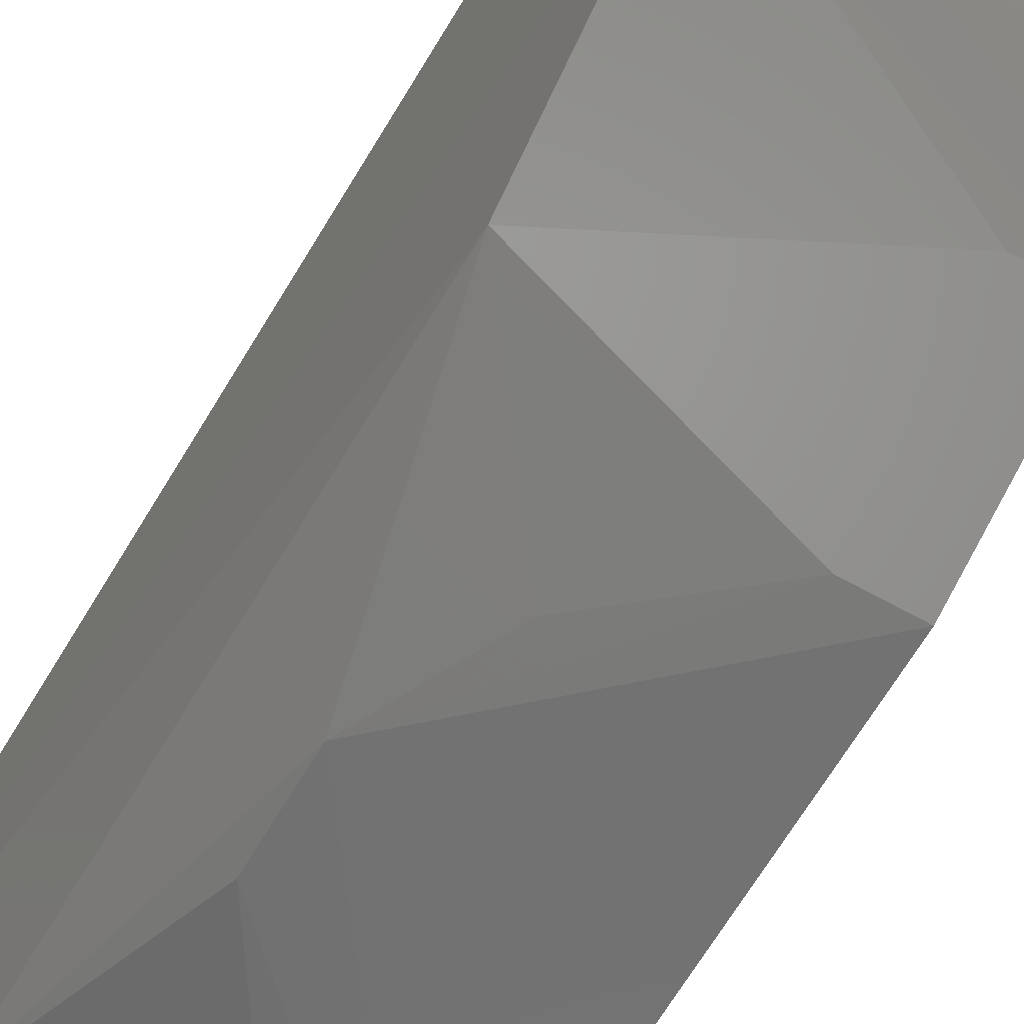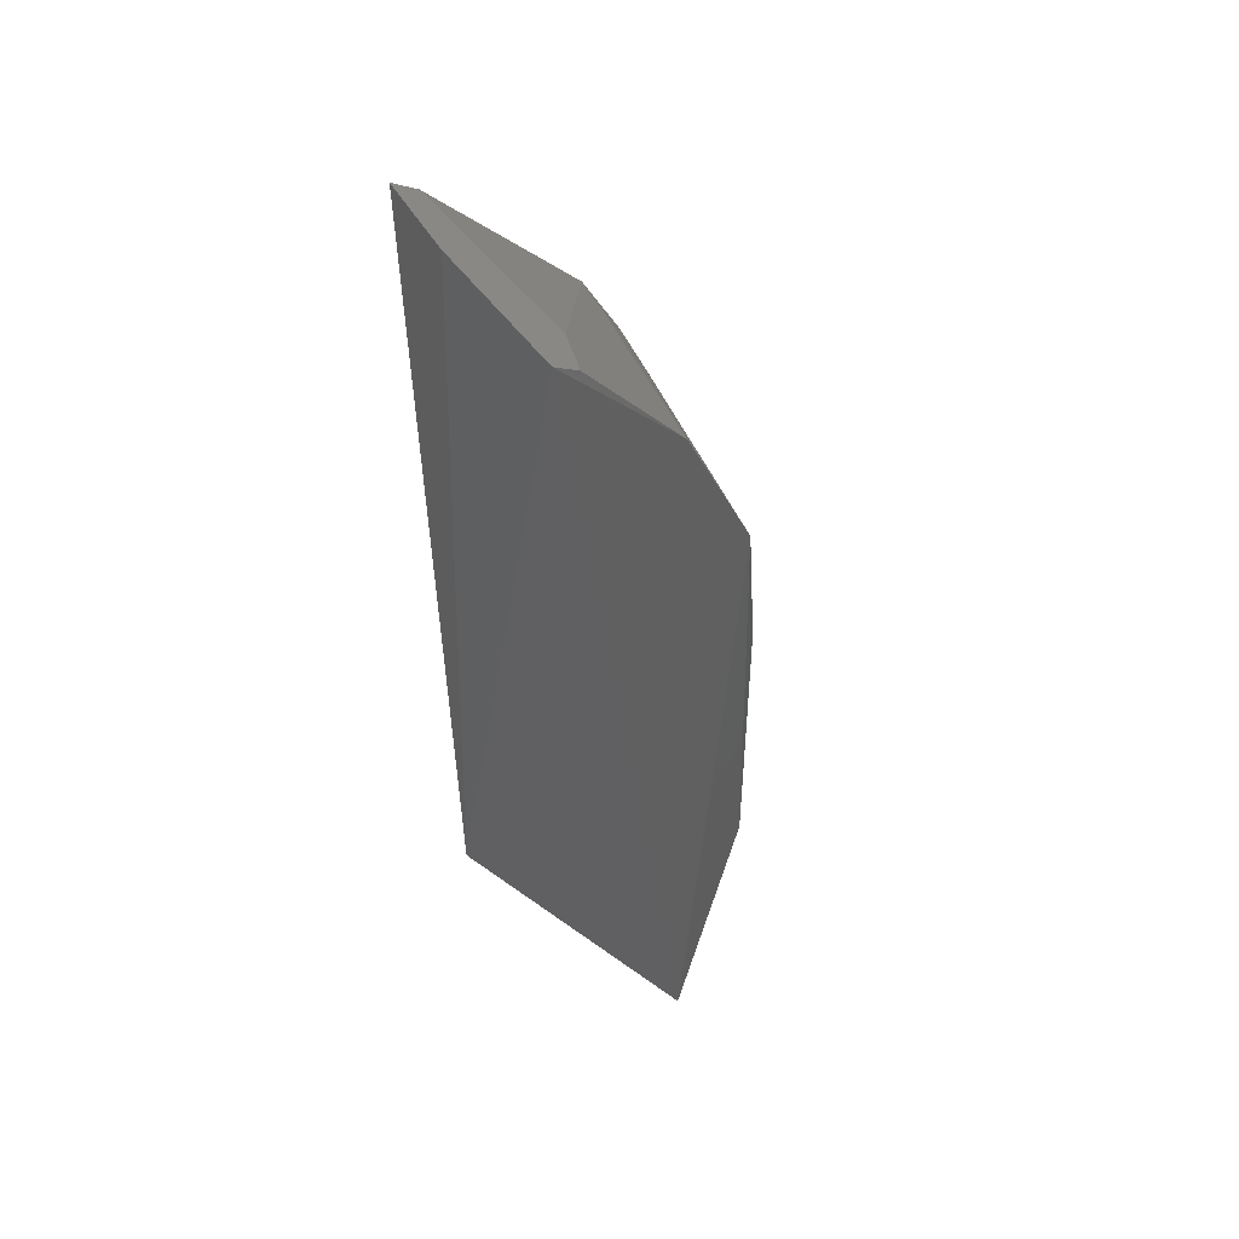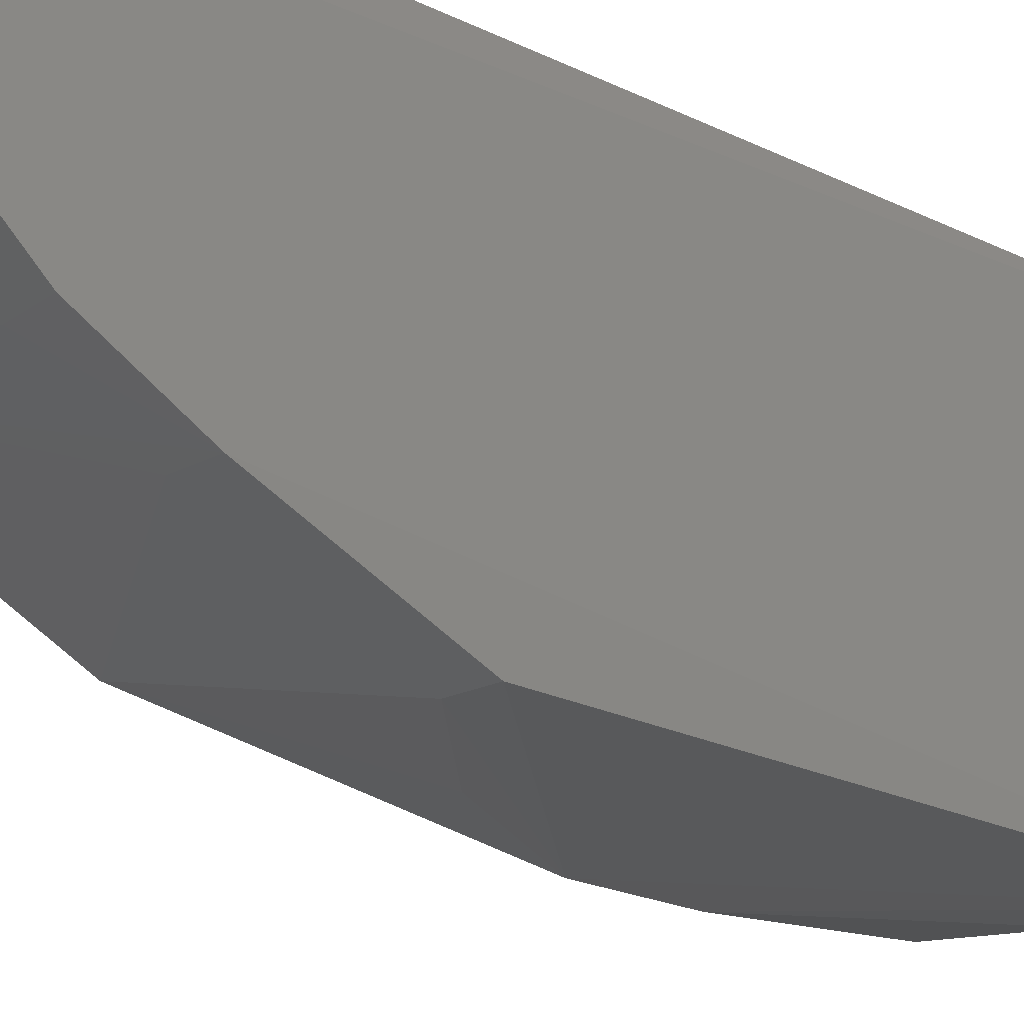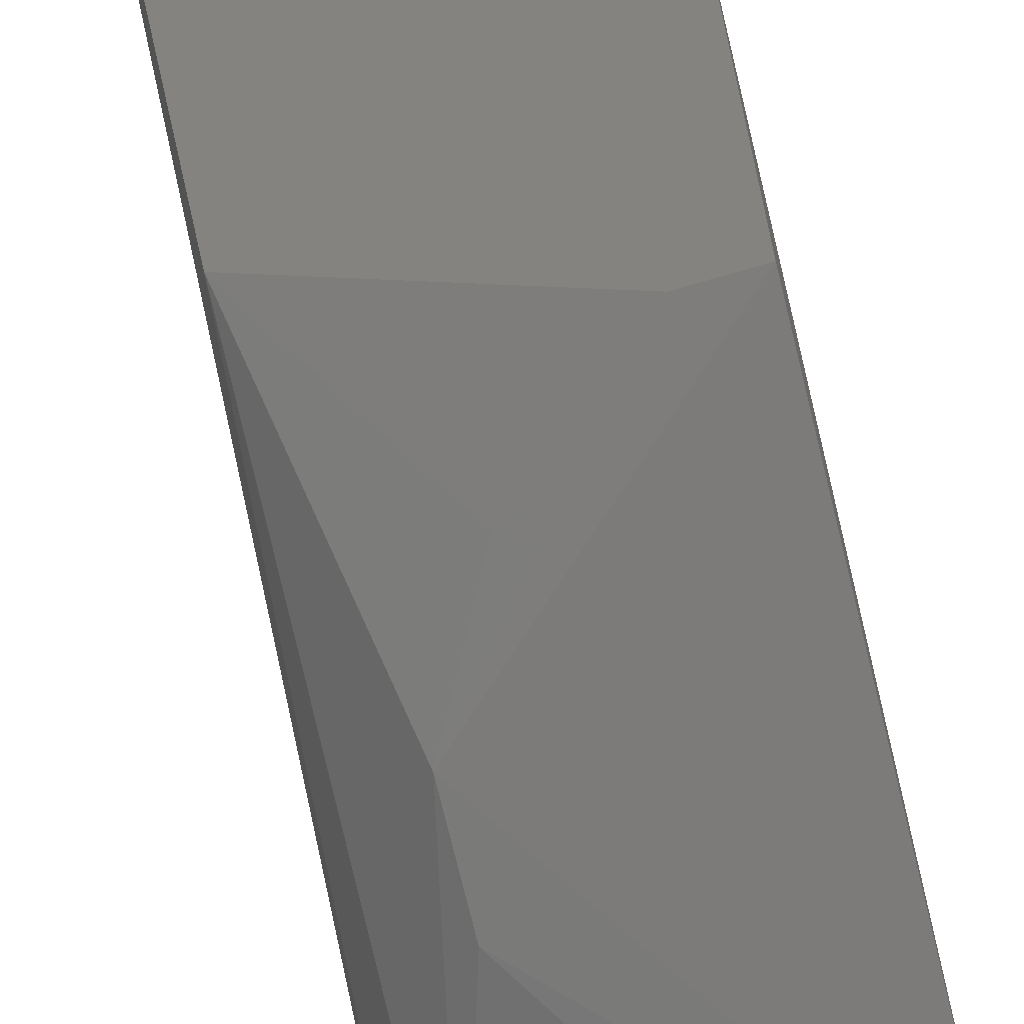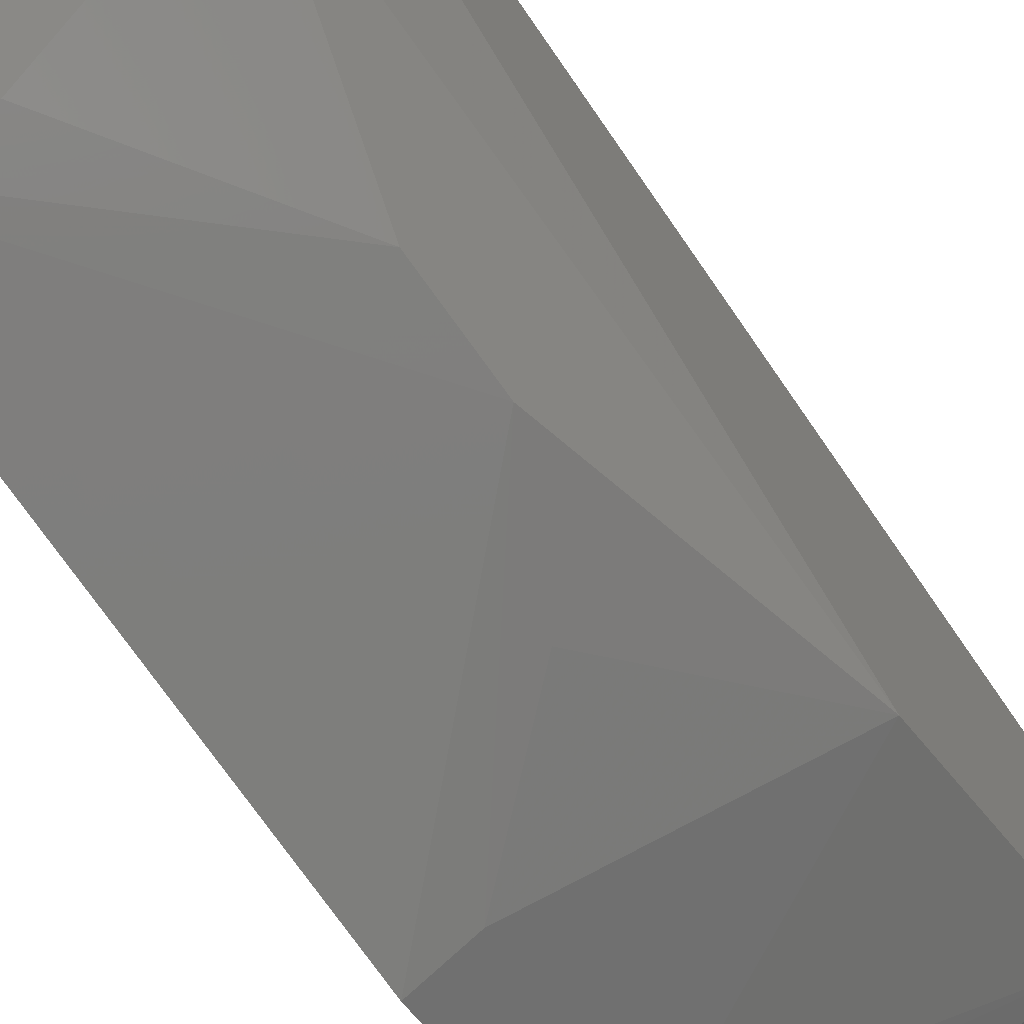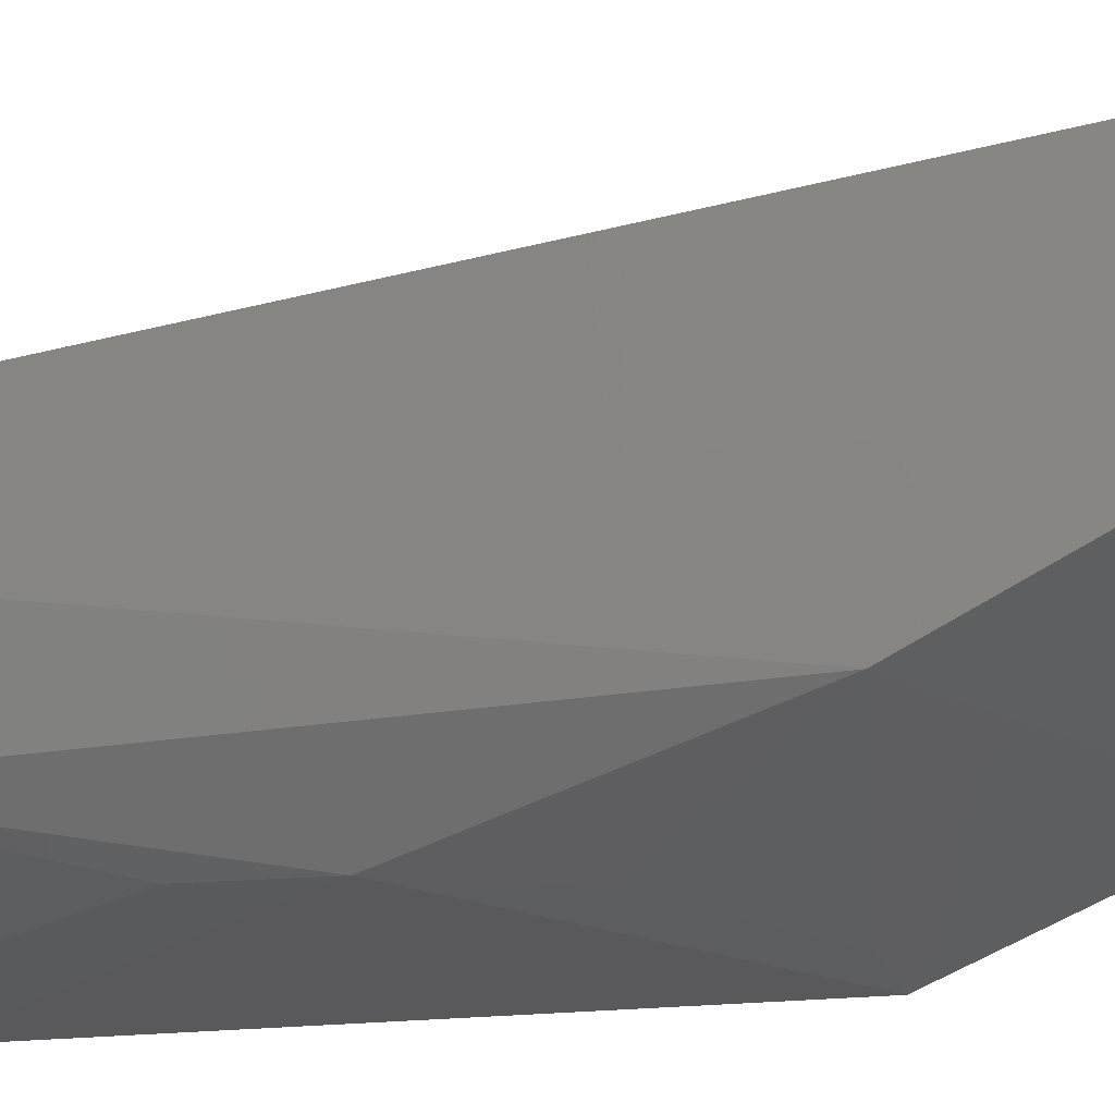
<metadata>
{"format":"stl","ext":"stl","renderer":"f3d","projection":"perspective","resolution":1024,"background":"white","views":[{"elev":-62.7,"azim":150.2,"up":"+Z"},{"elev":47.4,"azim":54.0,"up":"+Y"},{"elev":-25.4,"azim":-128.1,"up":"+Z"},{"elev":-77.3,"azim":-166.6,"up":"+Z"},{"elev":-74.4,"azim":35.4,"up":"+Z"},{"elev":-18.1,"azim":106.2,"up":"+Z"}]}
</metadata>
<code>
# stl→obj: 25 verts, 46 faces
v 3.362 -2.806 -17.31
v 5.529 -3.57 -18.28
v 5.284 4.84 -17.21
v 5.209 3.469 -18.43
v 5.189 2.032 -19.13
v 5.207 -1.842 -19.2
v 4.81 0.2418 -19.55
v 4.805 -0.4056 -19.53
v 4.816 4.596 -17.64
v 3.272 3.495 -18.85
v 3.283 -2.66 -19.29
v 3.272 -1.861 -19.63
v 3.286 1.719 -19.69
v 3.266 2.849 -19.22
v 3.658 1.688 -19.62
v 3.638 2.819 -19.15
v 3.649 3.453 -18.8
v 3.302 5.01 -17.43
v 3.333 5.194 -17.18
v 4.097 5.11 -17.12
v 5.252 4.657 -17.46
v 5.218 -2.641 -18.86
v 4.031 -1.575 -19.55
v 4.417 1.018 -19.54
v 3.645 -1.831 -19.56
f 1 2 3
f 4 3 2
f 4 2 5
f 6 5 2
f 7 6 8
f 7 5 6
f 9 4 10
f 11 2 1
f 12 7 8
f 12 13 7
f 12 14 13
f 12 11 10
f 12 10 14
f 15 7 13
f 15 14 5
f 15 13 14
f 16 14 4
f 16 4 5
f 16 5 14
f 17 14 10
f 17 10 4
f 17 4 14
f 18 1 19
f 18 11 1
f 18 10 11
f 18 9 10
f 18 19 9
f 20 19 1
f 20 1 3
f 21 3 4
f 21 4 9
f 21 20 3
f 21 9 19
f 21 19 20
f 22 11 6
f 22 6 2
f 22 2 11
f 23 12 8
f 23 8 6
f 24 15 5
f 24 5 7
f 24 7 15
f 25 23 6
f 25 12 23
f 25 6 11
f 25 11 12

</code>
